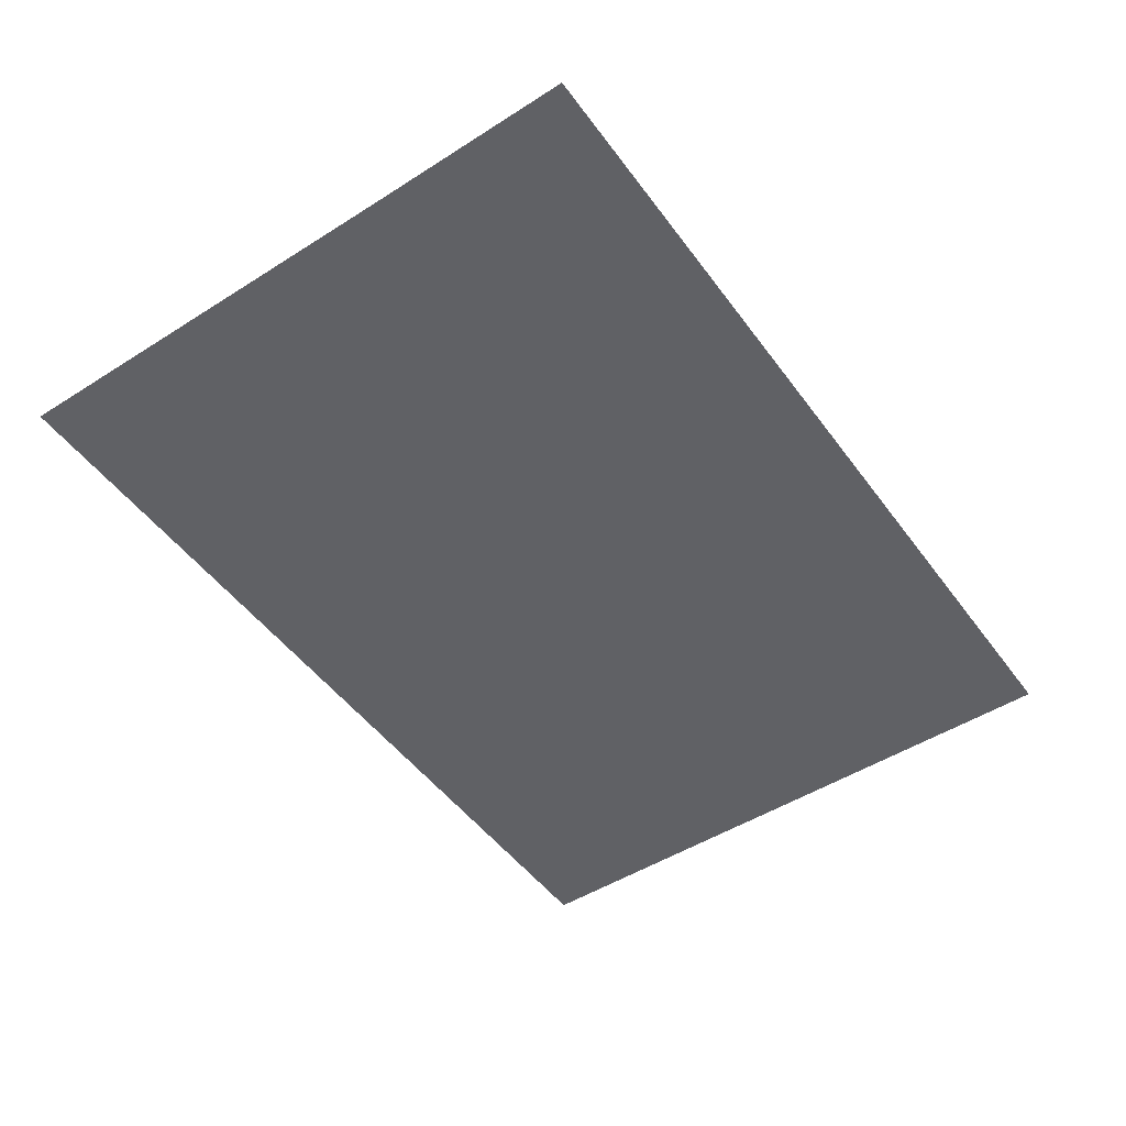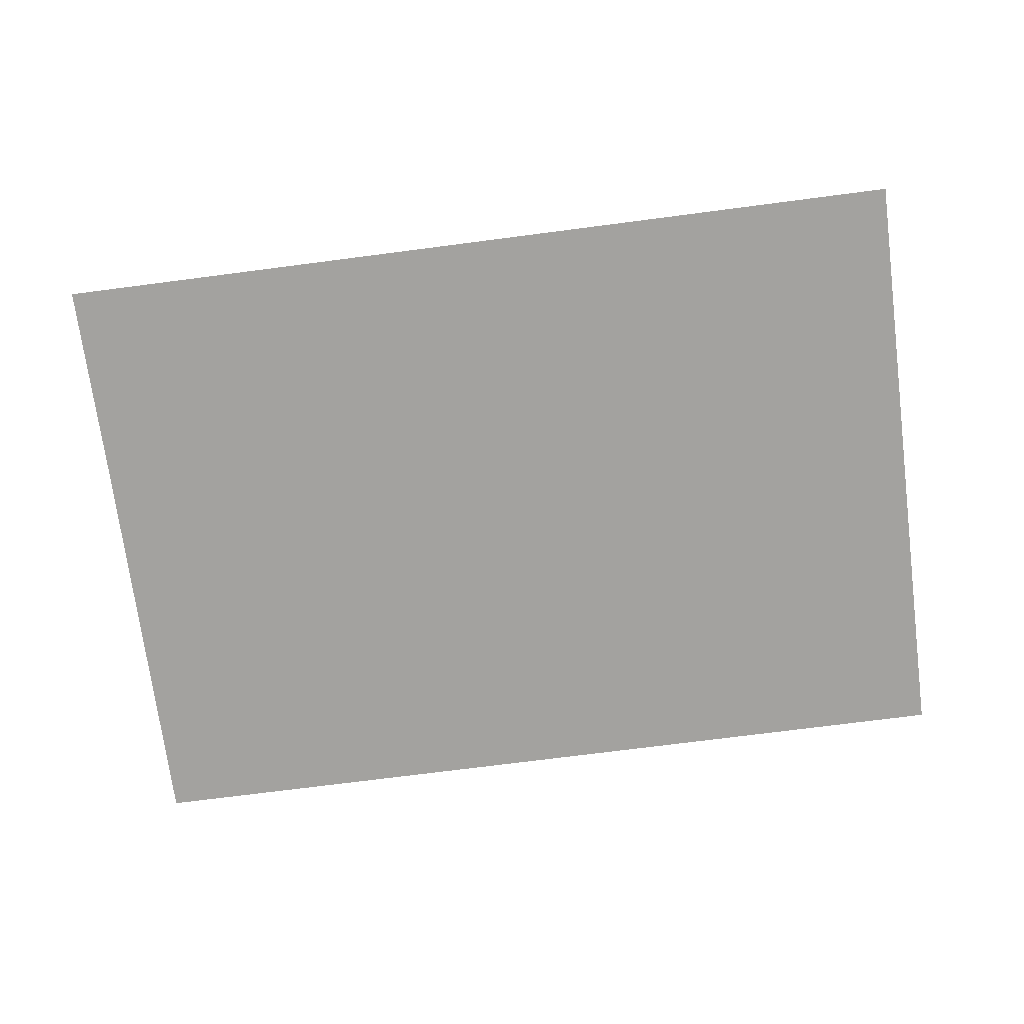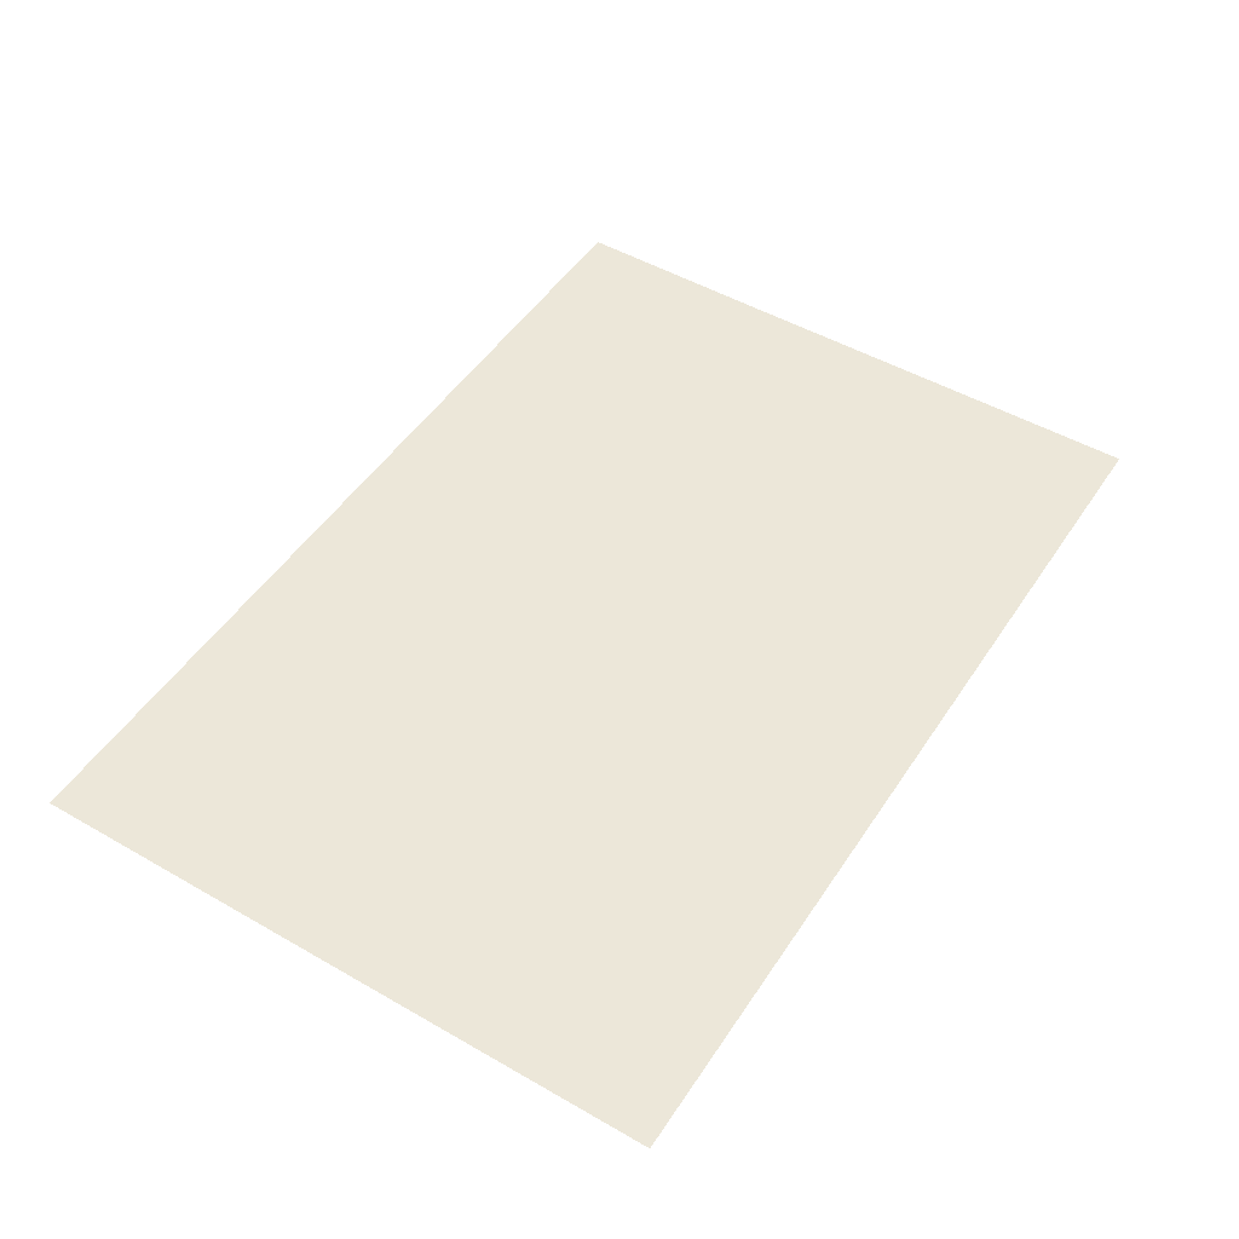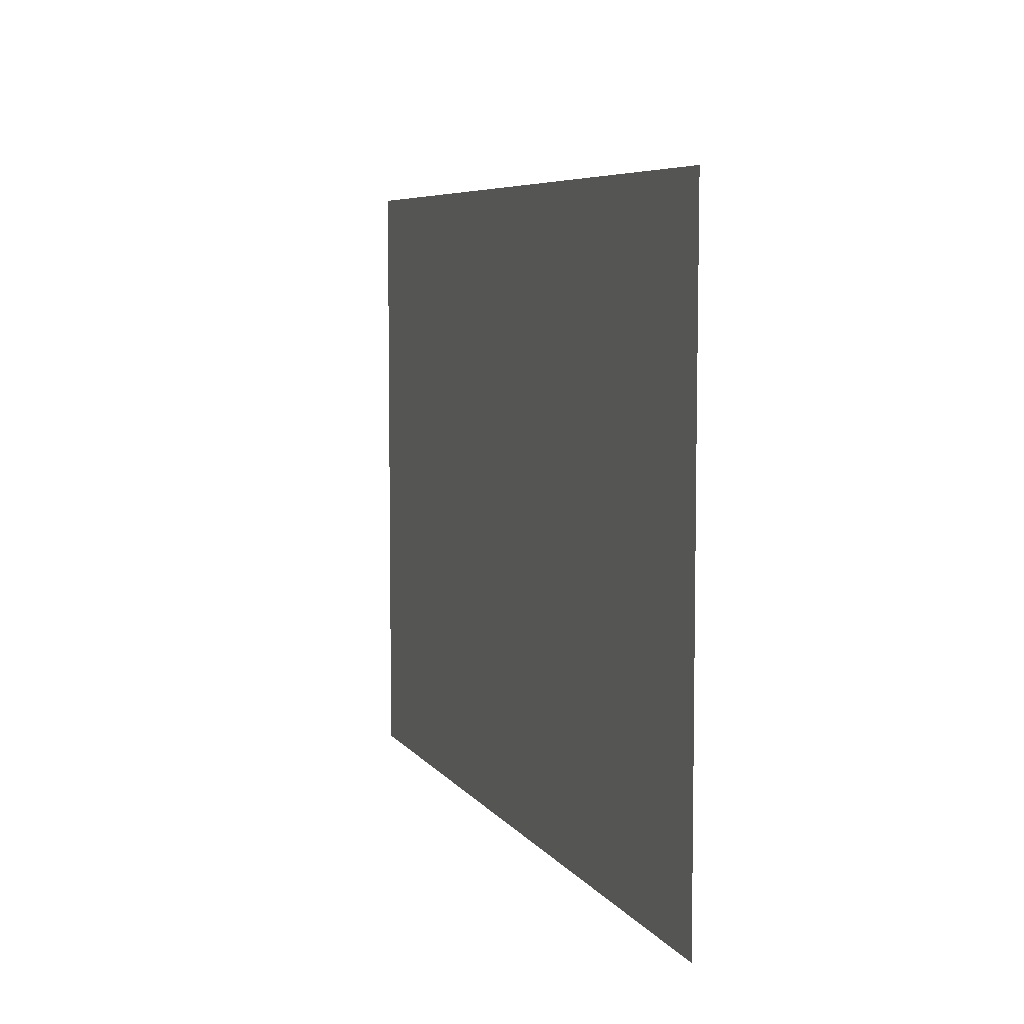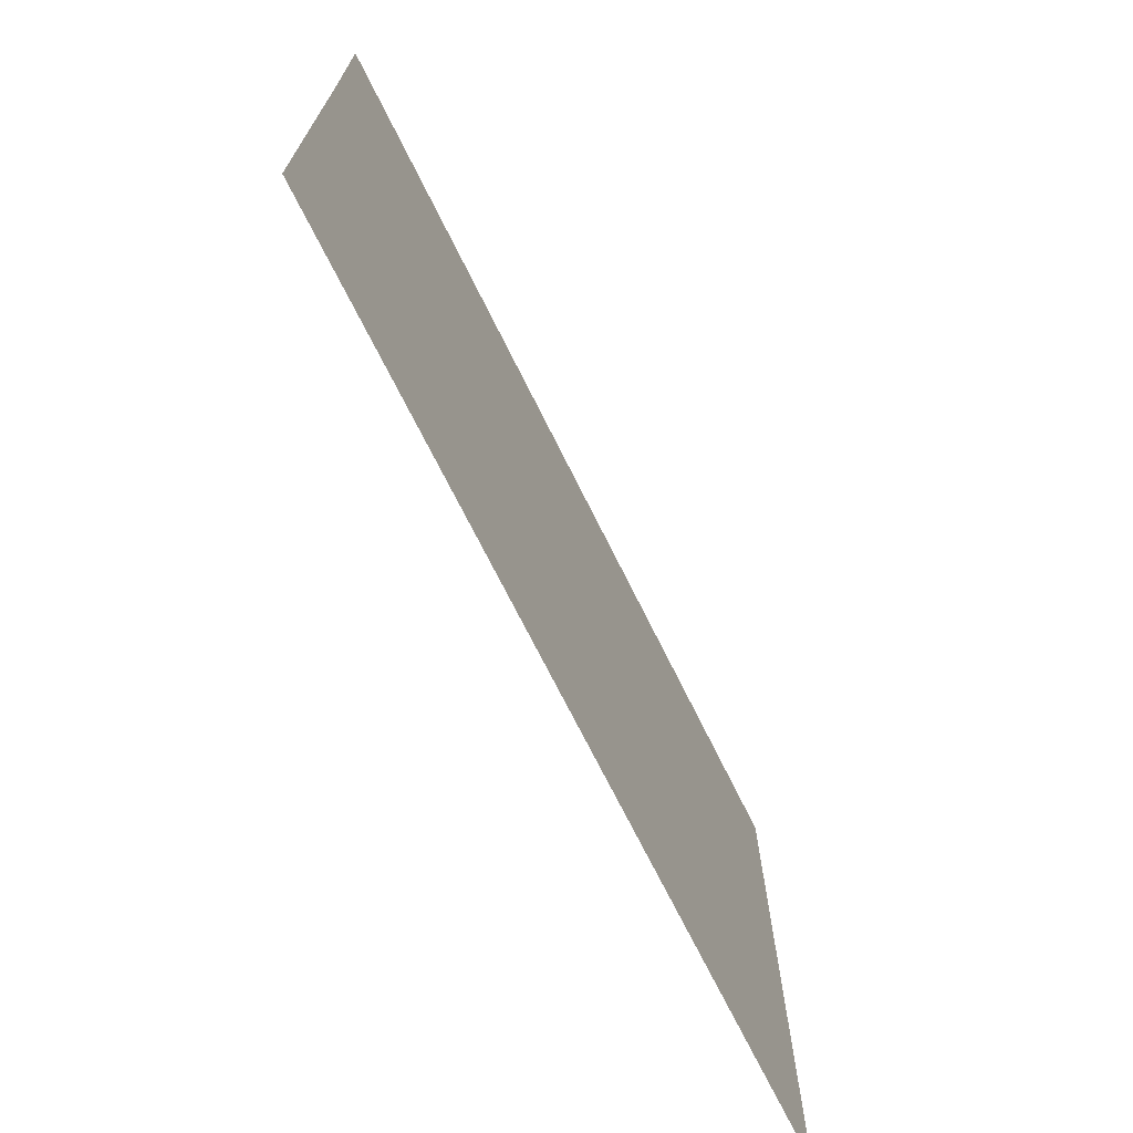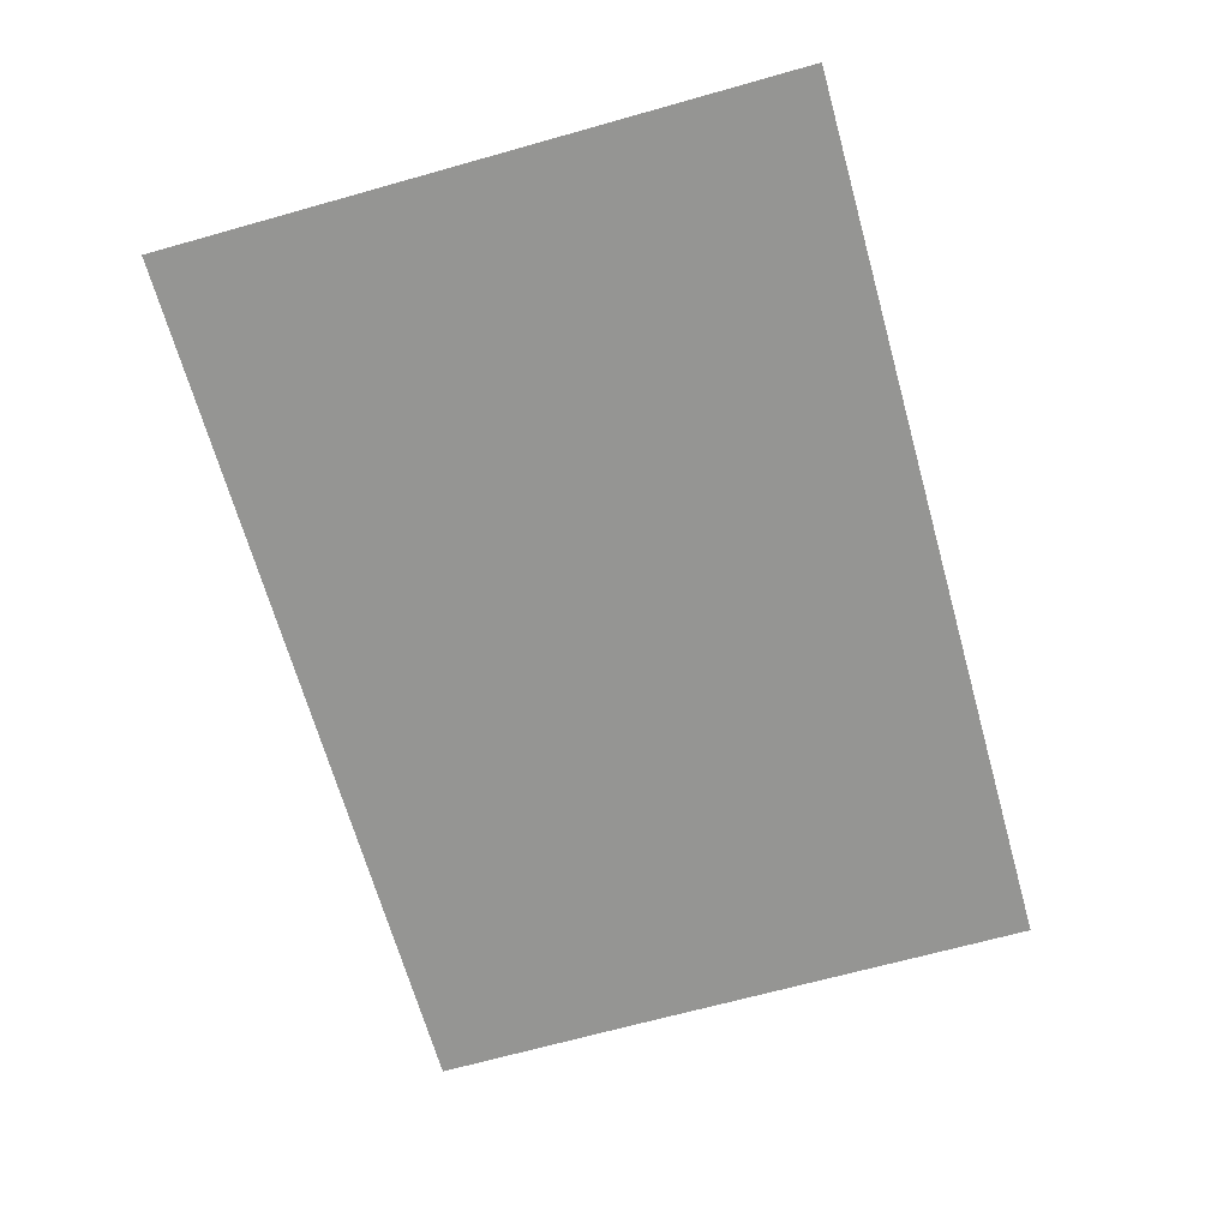
<metadata>
{"format":"obj","ext":"obj","renderer":"f3d","projection":"perspective","resolution":1024,"background":"white","views":[{"elev":-49.5,"azim":-55.1,"up":"+Y"},{"elev":-72.6,"azim":7.4,"up":"+Y"},{"elev":49.7,"azim":122.3,"up":"+Y"},{"elev":6.3,"azim":-108.5,"up":"+Z"},{"elev":-70.5,"azim":-63.7,"up":"+Z"},{"elev":-67.3,"azim":105.7,"up":"+Y"}]}
</metadata>
<code>
o Plane.002
v -3.092 -0.02901 2.304
v 3.708 -0.02901 2.304
v -3.084 -0.02901 -2.423
v 3.708 -0.02901 -2.423
v -3.084 -0.02901 -0.8124
v -3.084 -0.02901 0.7635
v 3.708 -0.02901 0.7635
v 3.708 -0.02901 -0.8124
v 0.3121 -0.02901 -2.423
f 5 8 4 9 3
f 1 2 7 6
f 6 7 8 5

</code>
